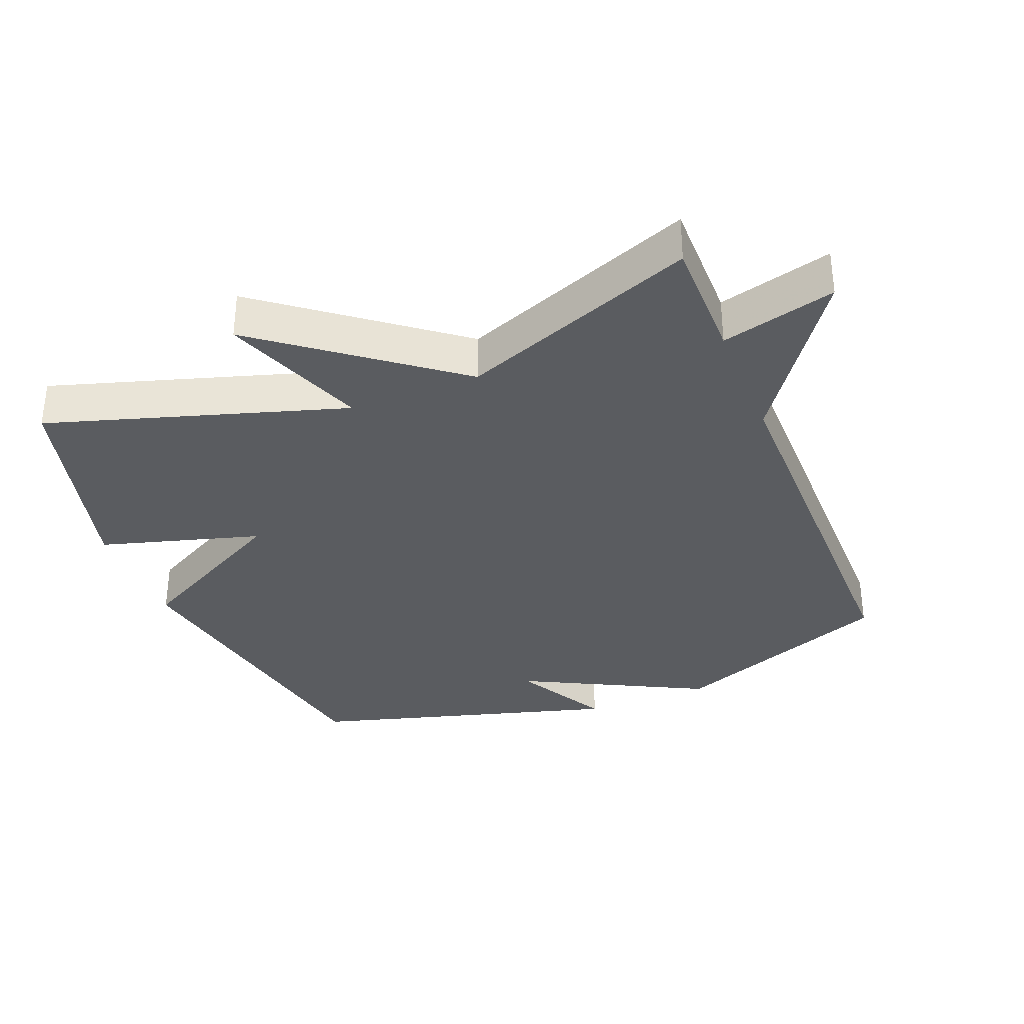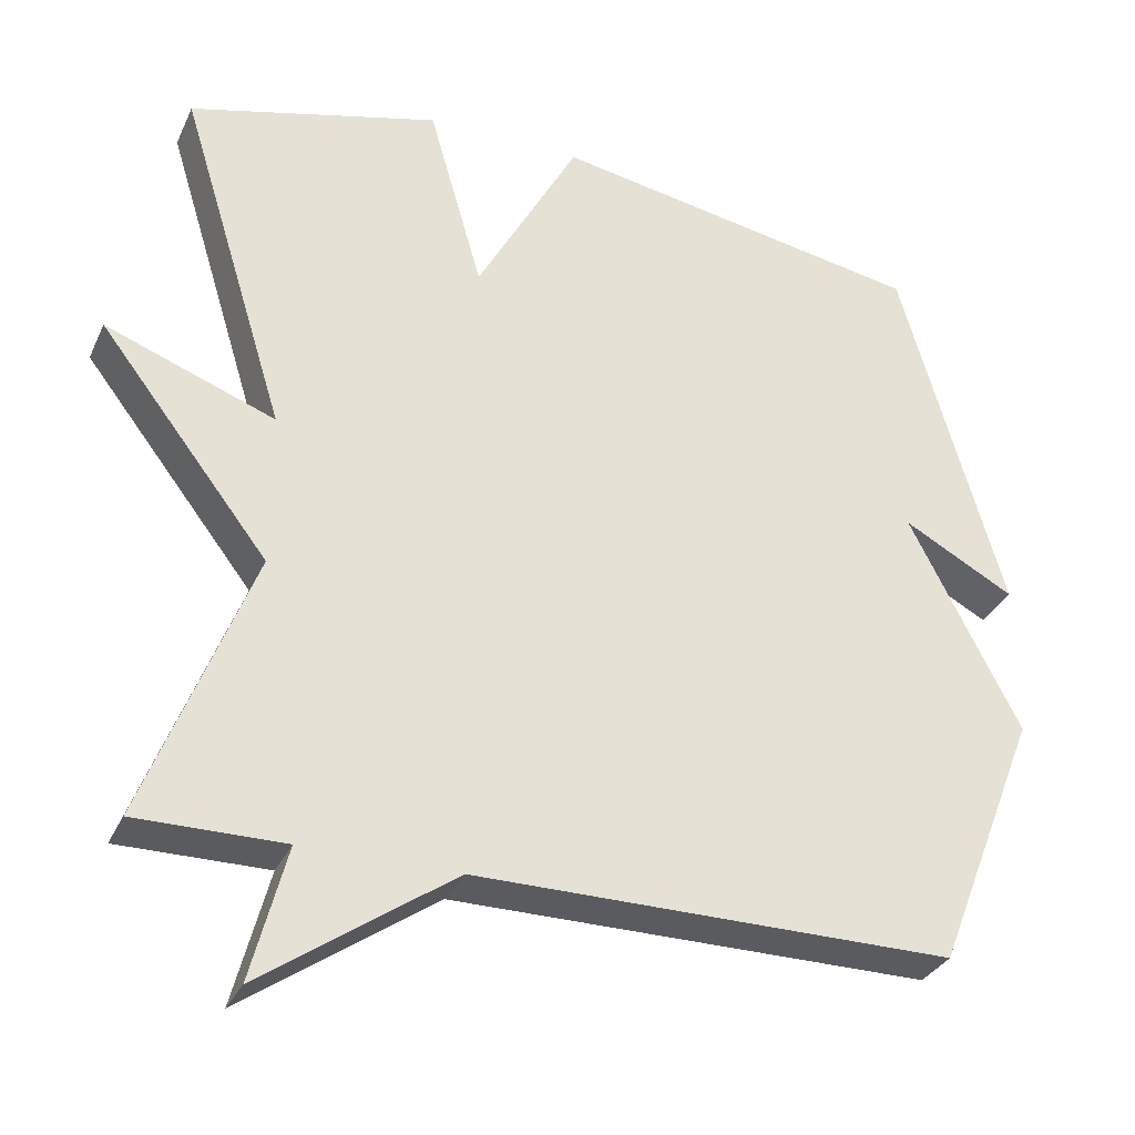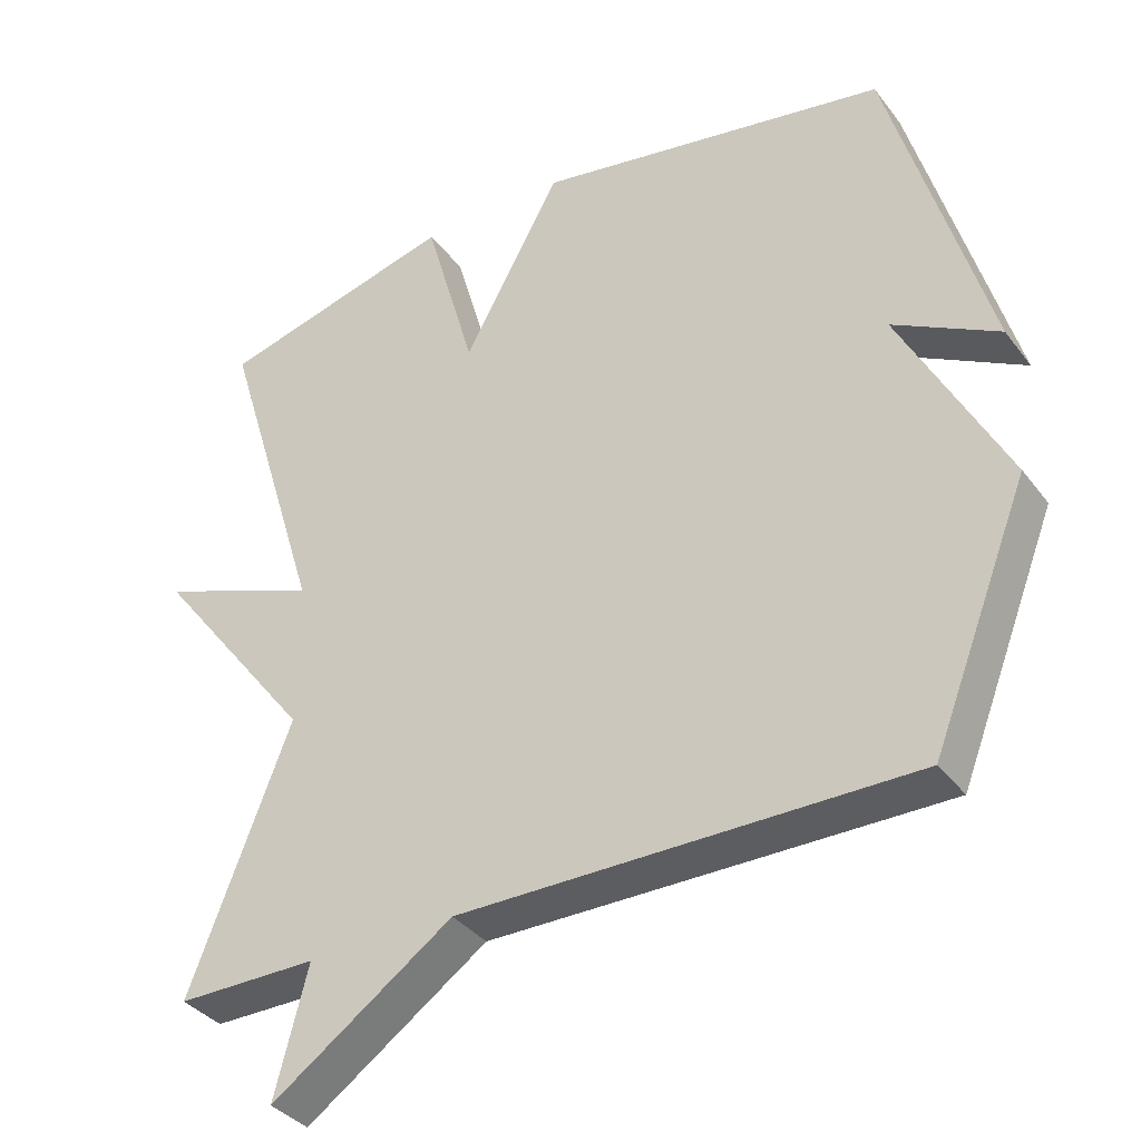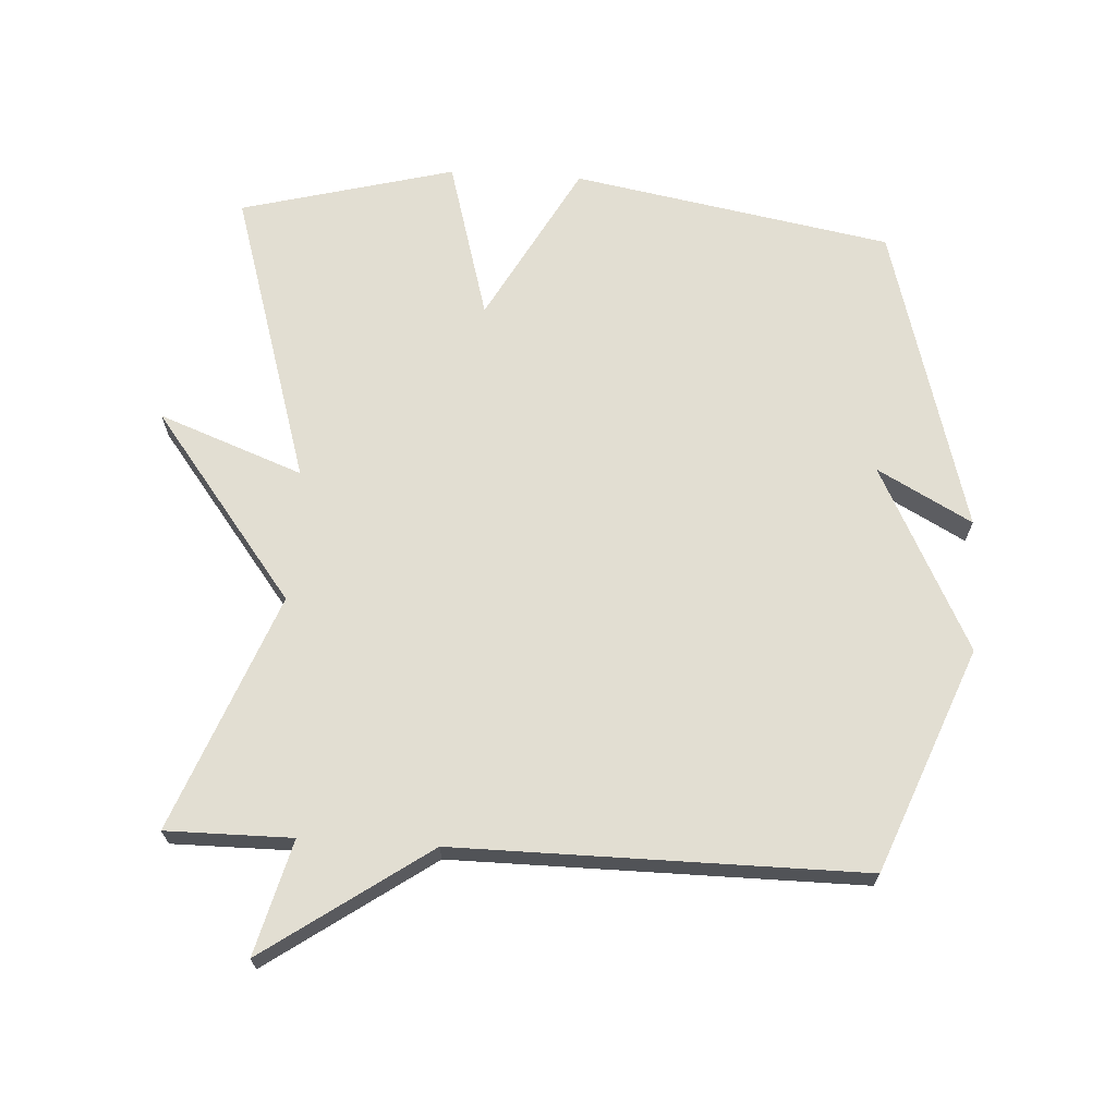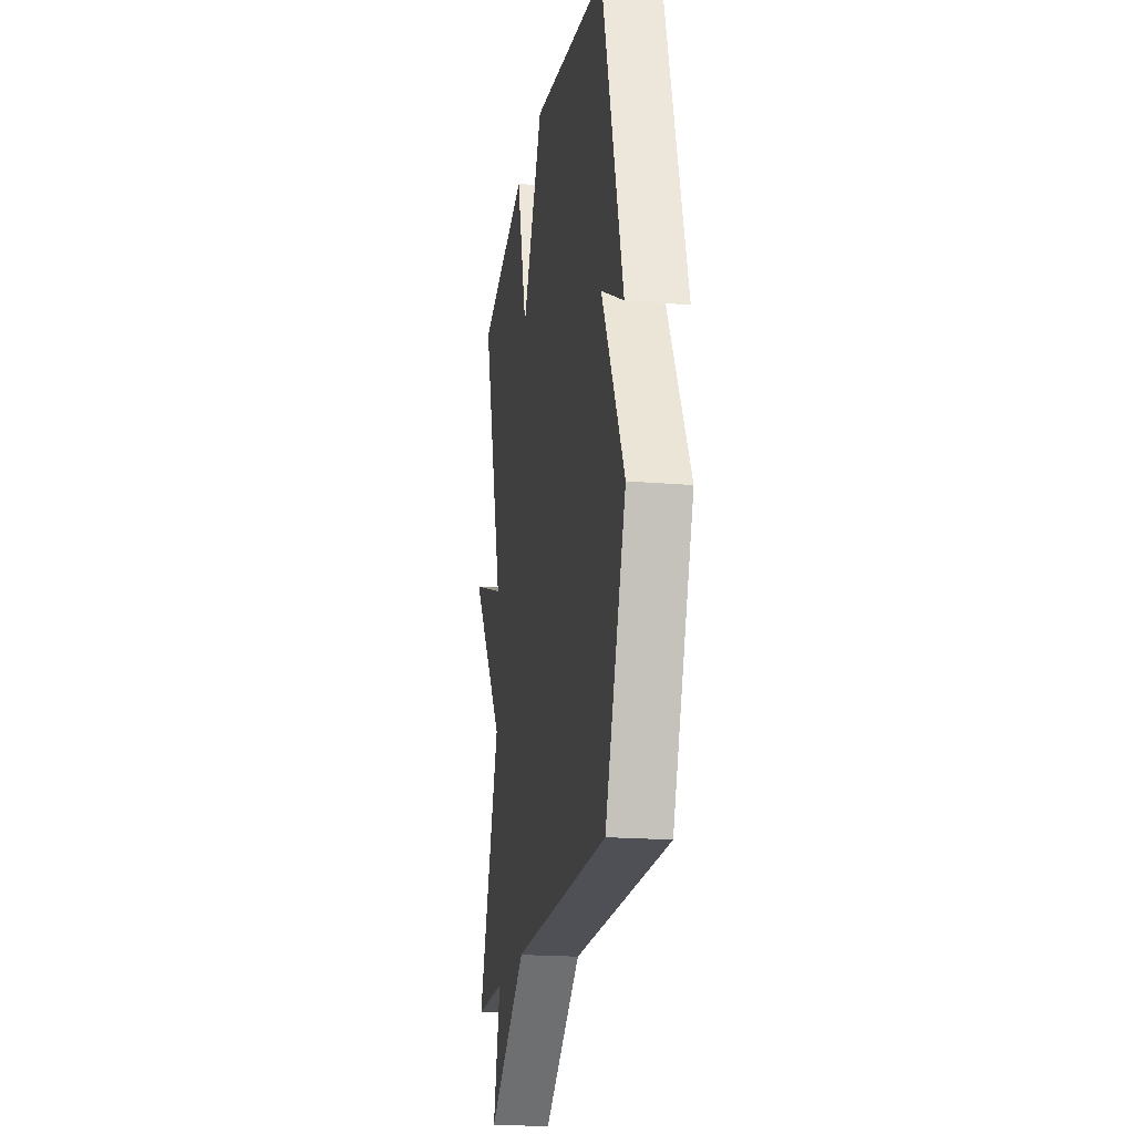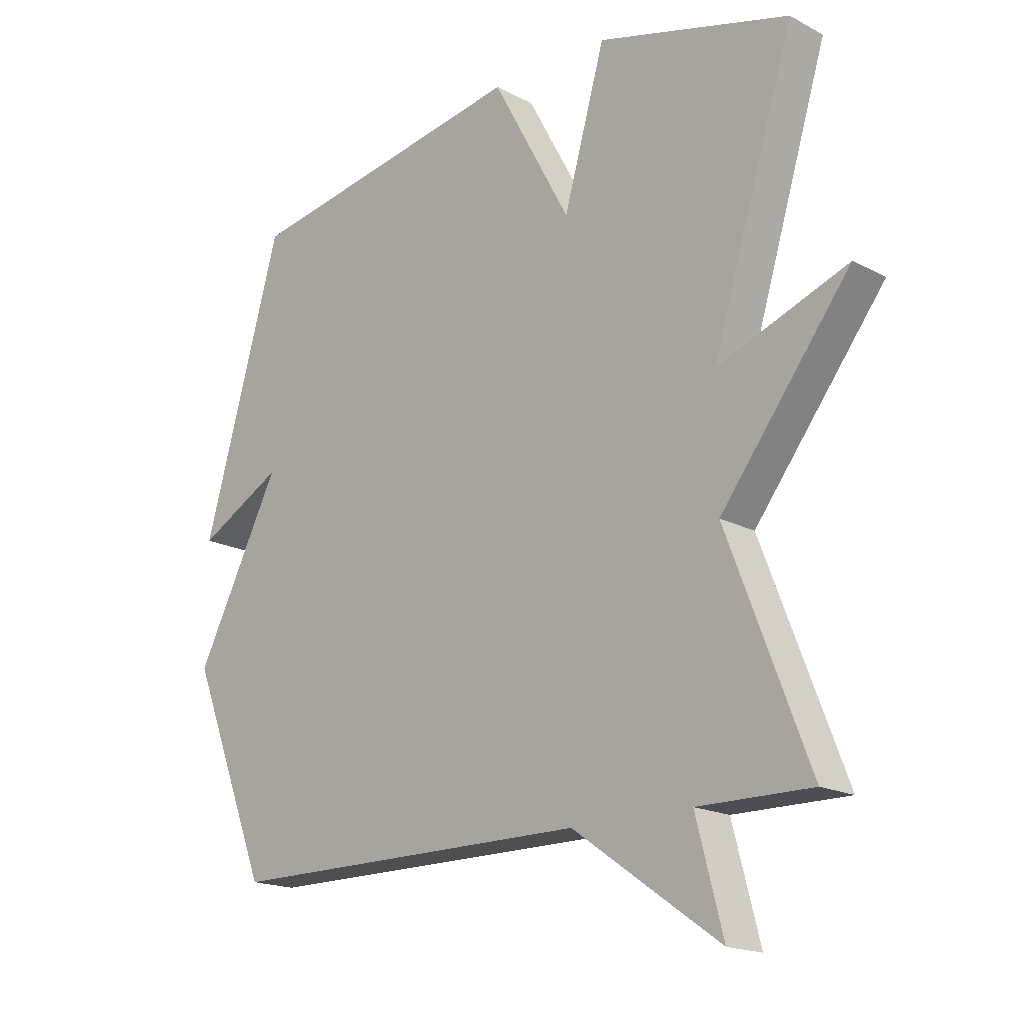
<metadata>
{"format":"obj","ext":"obj","renderer":"f3d","projection":"perspective","resolution":1024,"background":"white","views":[{"elev":-34.1,"azim":111.8,"up":"+Y"},{"elev":-32.1,"azim":158.3,"up":"+Z"},{"elev":-36.1,"azim":-147.8,"up":"+Z"},{"elev":67.9,"azim":-176.5,"up":"+Y"},{"elev":-19.4,"azim":-98.9,"up":"+Z"},{"elev":-17.6,"azim":43.8,"up":"+Z"}]}
</metadata>
<code>
v 0.5 0.07 -0.5
v 0.311 0.07 -0.499
v 0.356 0.07 -0.671
v 0.111 0.07 -0.499
v -0.5 0.07 -0.5
v -0.632 0.07 -0.164
v -0.49 0.07 0.113
v -0.632 0.07 0.036
v -0.5 0.07 0.5
v -0.021 0.07 0.585
v 0.11 0.07 0.344
v 0.179 0.07 0.585
v 0.5 0.07 0.5
v 0.363 0.07 0.055
v 0.58 0.07 0.136
v 0.363 0.07 -0.145
v 0.5 0 -0.5
v 0.311 0 -0.499
v 0.356 0 -0.671
v 0.111 0 -0.499
v -0.5 0 -0.5
v -0.632 0 -0.164
v -0.49 0 0.113
v -0.632 0 0.036
v -0.5 0 0.5
v -0.021 0 0.585
v 0.11 0 0.344
v 0.179 0 0.585
v 0.5 0 0.5
v 0.363 0 0.055
v 0.58 0 0.136
v 0.363 0 -0.145
f 14 15 16
f 11 12 13 14
f 11 14 16
f 16 1 2
f 11 16 2
f 10 11 2
f 7 8 9 10
f 6 7 10
f 5 6 10
f 4 5 10
f 2 3 4 10
f 32 31 30
f 30 29 28 27
f 32 30 27
f 18 17 32
f 18 32 27
f 18 27 26
f 26 25 24 23
f 26 23 22
f 26 22 21
f 26 21 20
f 26 20 19 18
f 1 17 18 2
f 2 18 19 3
f 3 19 20 4
f 4 20 21 5
f 5 21 22 6
f 6 22 23 7
f 7 23 24 8
f 8 24 25 9
f 9 25 26 10
f 10 26 27 11
f 11 27 28 12
f 12 28 29 13
f 13 29 30 14
f 14 30 31 15
f 15 31 32 16
f 16 32 17 1

</code>
